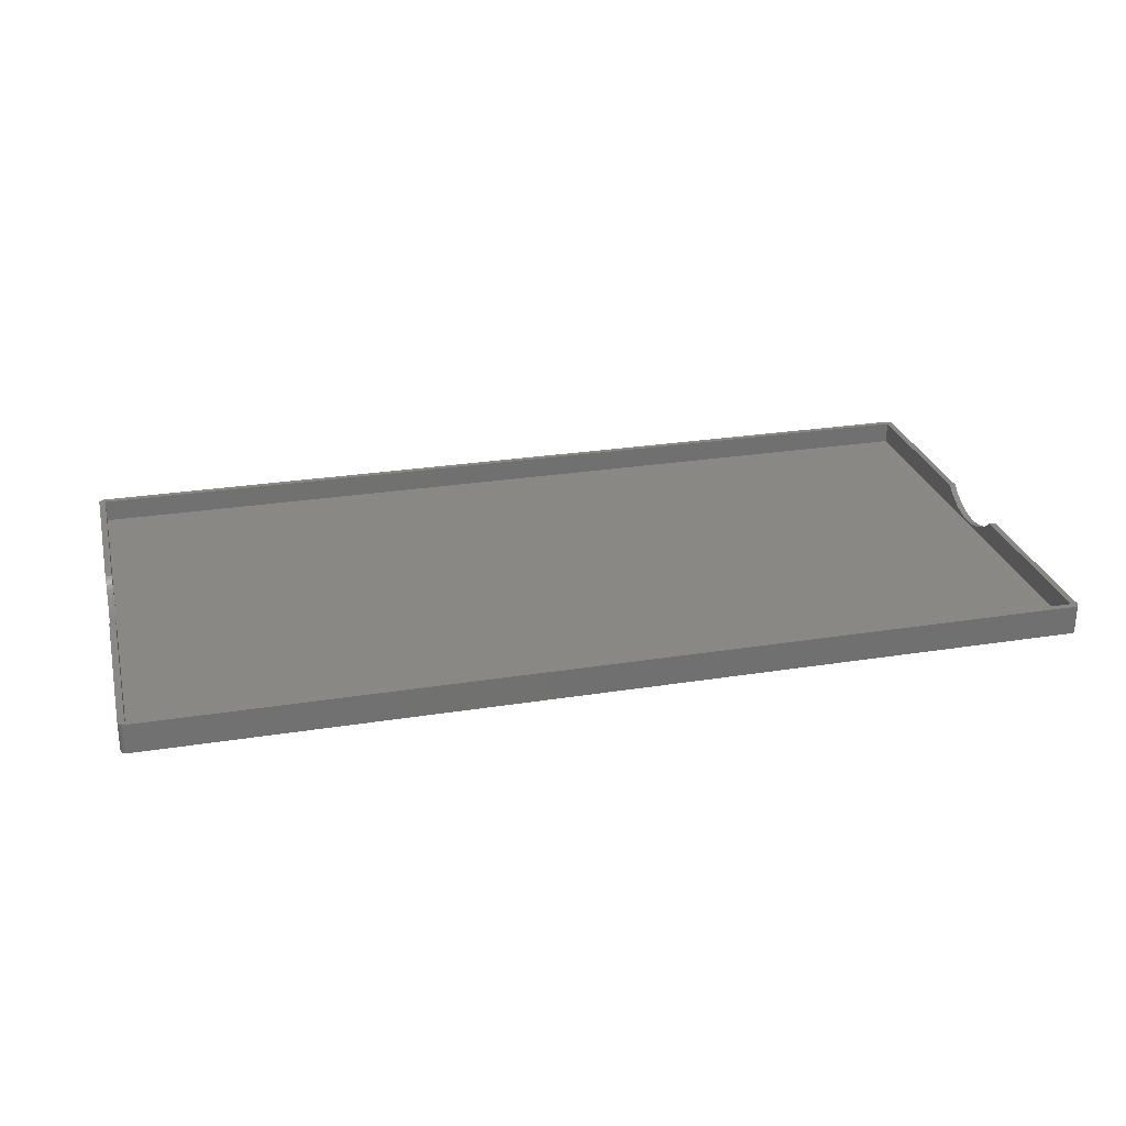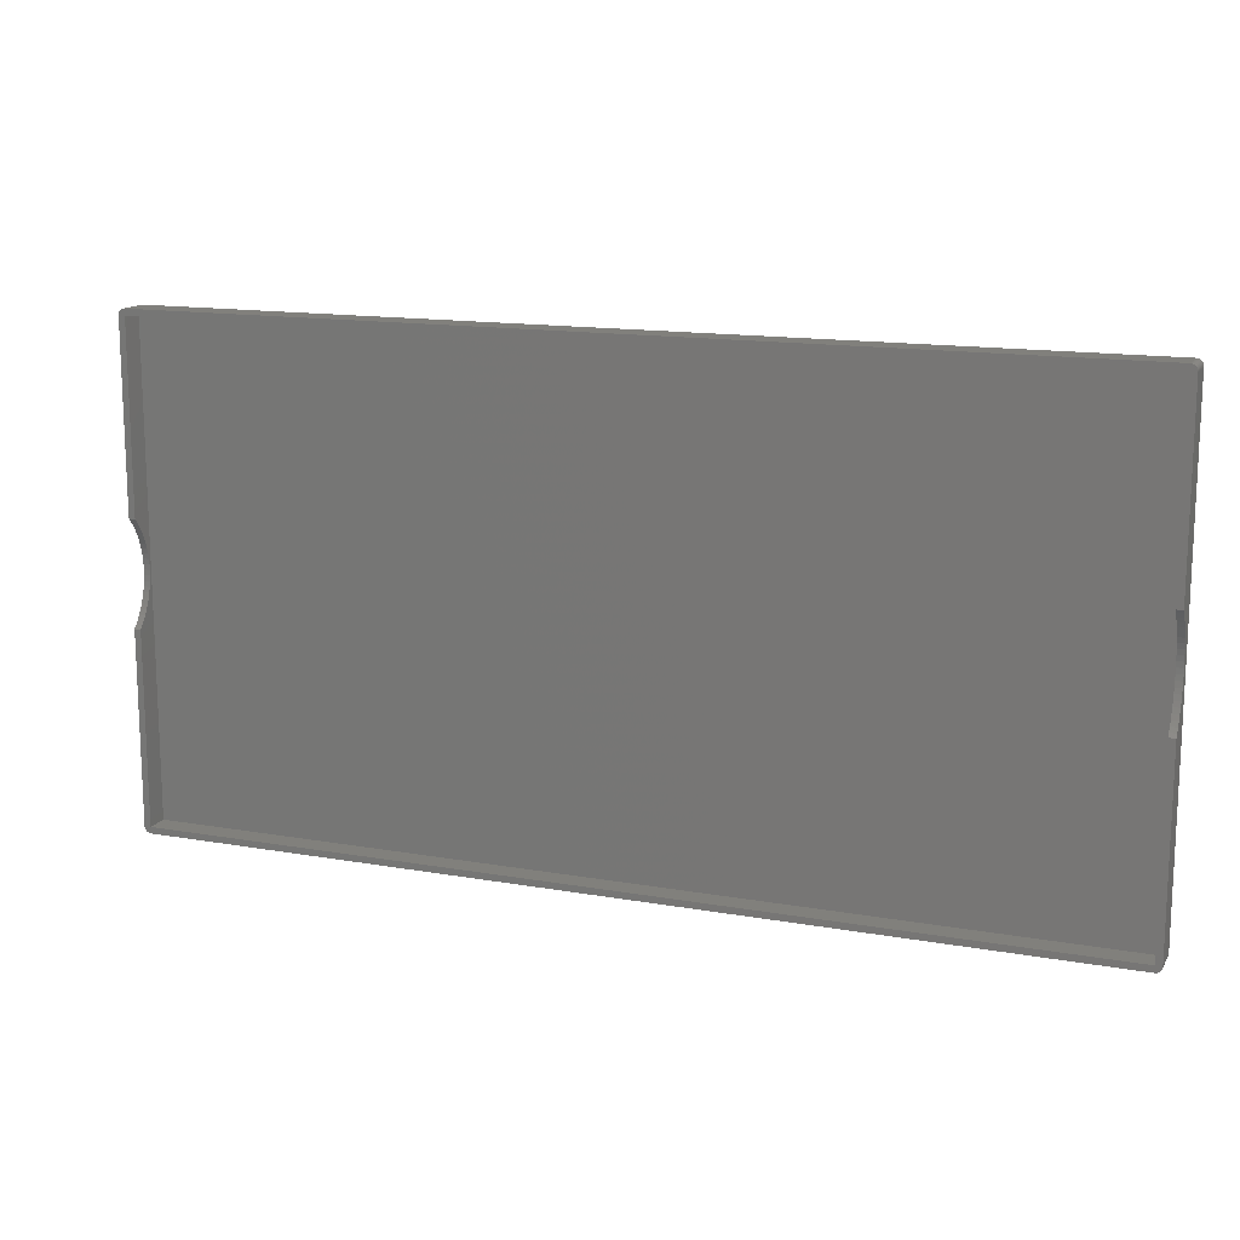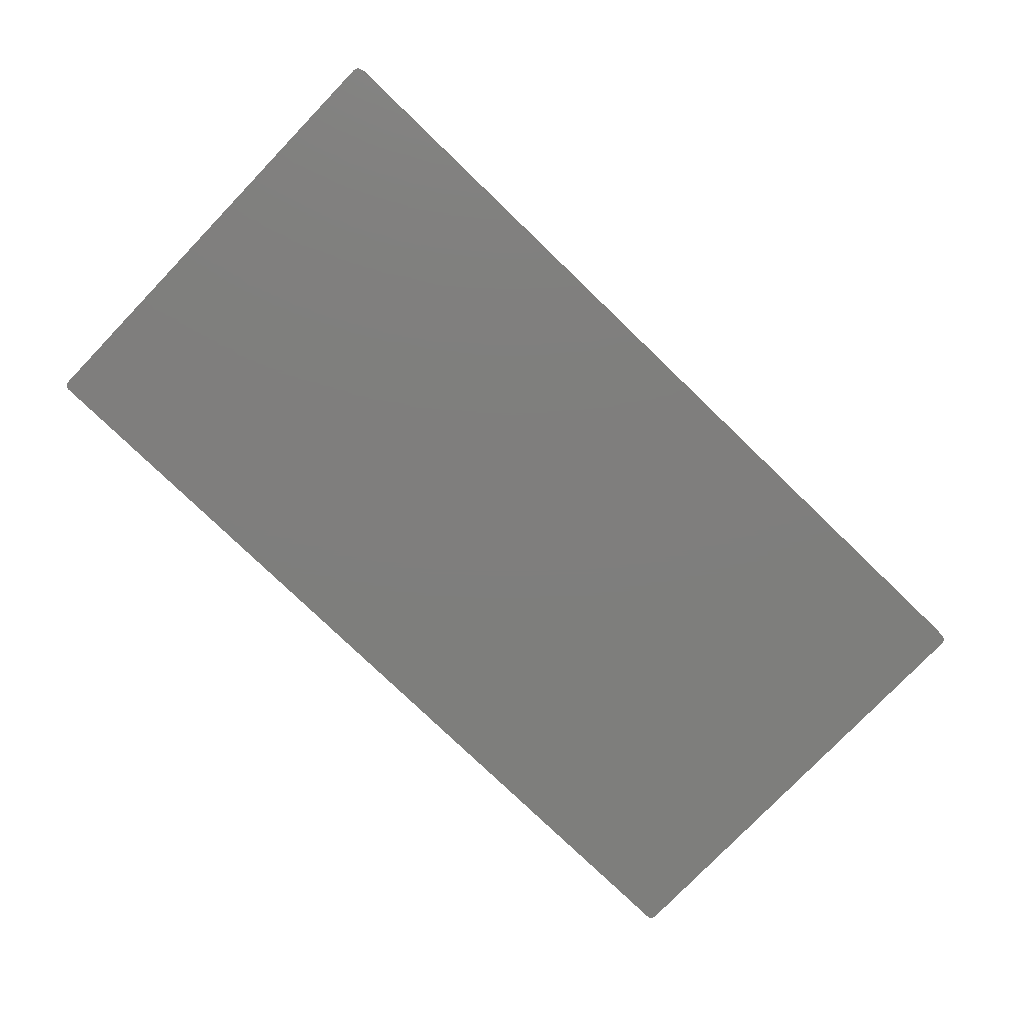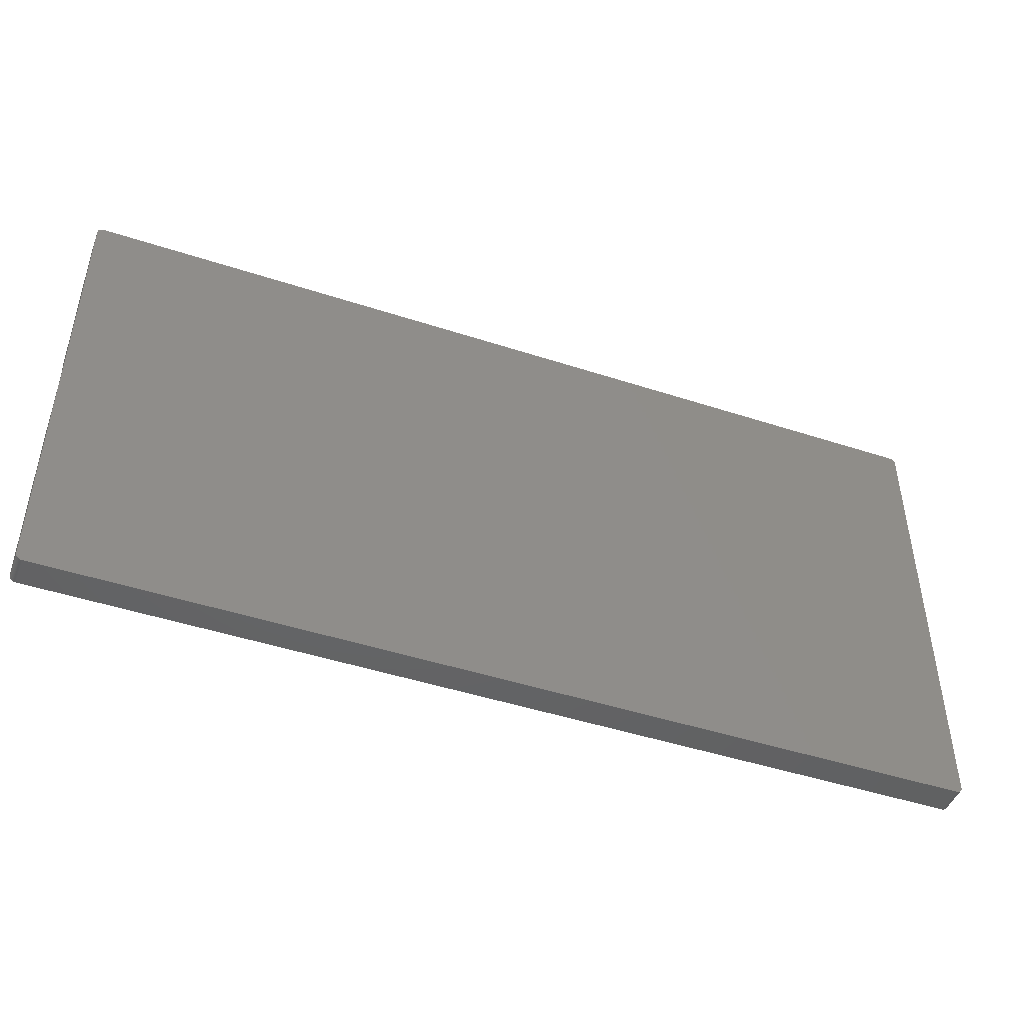
<metadata>
{"format":"stl","ext":"stl","renderer":"f3d","projection":"perspective","resolution":1024,"background":"white","views":[{"elev":26.9,"azim":-13.9,"up":"+Z"},{"elev":14.3,"azim":21.2,"up":"+Y"},{"elev":-78.1,"azim":-43.9,"up":"+Z"},{"elev":-46.2,"azim":159.5,"up":"+Y"}]}
</metadata>
<code>
# stl→obj: 282 verts, 564 faces
v 124.3 39 4
v 124.3 63.46 0
v 124.3 63.46 4
v 124.3 38.58 3.62
v 124.3 38.03 3.19
v 124.3 37.45 2.8
v 124.3 36.84 2.451
v 124.3 36.22 2.145
v 124.3 35.57 1.883
v 124.3 34.91 1.667
v 124.3 34.23 1.499
v 124.3 33.54 1.377
v 124.3 32.85 1.304
v 124.3 32.15 1.28
v 124.3 0 0
v 124.3 31.45 1.304
v 124.3 25.3 4
v 124.3 0 4
v 124.3 25.72 3.62
v 124.3 26.27 3.19
v 124.3 26.85 2.8
v 124.3 27.46 2.451
v 124.3 28.08 2.145
v 124.3 28.73 1.883
v 124.3 29.39 1.667
v 124.3 30.07 1.499
v 124.3 30.76 1.377
v -0.86 0 4
v 0 0 4
v 0 25.3 4
v -0.8579 -0.05999 4
v -0.08989 -0.8553 4
v -0.03001 -0.8595 4
v -0.1493 -0.8469 4
v -0.2081 -0.8345 4
v -0.2658 -0.8179 4
v -0.3222 -0.7974 4
v -0.377 -0.773 4
v -0.43 -0.7448 4
v -0.4809 -0.713 4
v -0.5295 -0.6777 4
v -0.5755 -0.6391 4
v -0.6186 -0.5974 4
v -0.6588 -0.5528 4
v -0.6958 -0.5055 4
v -0.7293 -0.4557 4
v -0.7593 -0.4037 4
v -0.7856 -0.3498 4
v -0.8081 -0.2941 4
v -0.8267 -0.237 4
v -0.8412 -0.1788 4
v -0.8516 -0.1197 4
v -0.86 25.3 4
v 123.5 0 4
v 124.3 -0.05999 4
v 124.3 -0.1197 4
v 124.3 -0.1788 4
v 124.3 -0.237 4
v 124.3 -0.2941 4
v 124.2 -0.3498 4
v 124.2 -0.4037 4
v 124.2 -0.4557 4
v 124.2 -0.5055 4
v 124.1 -0.5528 4
v 124.1 -0.5974 4
v 124 -0.6391 4
v 124 -0.6777 4
v 123.9 -0.713 4
v 123.9 -0.7448 4
v 123.8 -0.773 4
v 123.8 -0.7974 4
v 123.7 -0.8179 4
v 123.7 -0.8345 4
v 123.6 -0.8469 4
v 123.5 -0.8553 4
v 123.5 25.3 4
v 123.5 -0.8595 4
v 123.5 64.32 4
v 0 63.46 4
v 123.5 63.46 4
v -0.03001 64.32 4
v -0.08989 64.32 4
v -0.1493 64.31 4
v -0.2081 64.29 4
v -0.2658 64.28 4
v -0.3222 64.26 4
v -0.377 64.23 4
v -0.43 64.2 4
v -0.4809 64.17 4
v -0.5295 64.14 4
v -0.5755 64.1 4
v -0.6186 64.06 4
v -0.6588 64.01 4
v -0.6958 63.97 4
v -0.7293 63.92 4
v -0.7593 63.86 4
v -0.7856 63.81 4
v -0.8081 63.75 4
v -0.8267 63.7 4
v -0.8412 63.64 4
v -0.8516 63.58 4
v -0.8579 63.52 4
v -0.86 63.46 4
v 0 39 4
v -0.86 39 4
v 124.3 63.52 4
v 124.3 63.58 4
v 124.3 63.64 4
v 124.3 63.7 4
v 124.3 63.75 4
v 124.2 63.81 4
v 124.2 63.86 4
v 124.2 63.92 4
v 124.2 63.97 4
v 124.1 64.01 4
v 124.1 64.06 4
v 124 64.1 4
v 124 64.14 4
v 123.9 64.17 4
v 123.9 64.2 4
v 123.8 64.23 4
v 123.8 64.26 4
v 123.7 64.28 4
v 123.7 64.29 4
v 123.6 64.31 4
v 123.5 39 4
v -0.08989 -0.8553 0
v -0.03001 -0.8595 0
v 124 -0.6391 0
v 124.1 -0.5974 0
v 123.5 -0.8595 0
v -0.6186 -0.5974 0
v -0.5755 -0.6391 0
v -0.7293 63.92 0
v -0.6958 63.97 0
v 123.5 64.32 0
v -0.03001 64.32 0
v 123.8 -0.773 0
v 123.9 -0.7448 0
v -0.377 -0.773 0
v -0.3222 -0.7974 0
v -0.86 63.46 0
v -0.86 38.58 3.62
v -0.86 38.03 3.19
v -0.86 37.45 2.8
v -0.86 36.84 2.451
v -0.86 36.22 2.145
v -0.86 35.57 1.883
v -0.86 34.91 1.667
v -0.86 34.23 1.499
v -0.86 33.54 1.377
v -0.86 32.85 1.304
v -0.86 32.15 1.28
v -0.86 0 0
v -0.86 31.45 1.304
v -0.86 30.76 1.377
v -0.86 30.07 1.499
v -0.86 29.39 1.667
v -0.86 28.73 1.883
v -0.86 28.08 2.145
v -0.86 27.46 2.451
v -0.86 26.85 2.8
v -0.86 26.27 3.19
v -0.86 25.72 3.62
v -0.7593 -0.4037 0
v -0.7856 -0.3498 0
v -0.5295 64.14 0
v -0.5755 64.1 0
v -0.08989 64.32 0
v -0.1493 64.31 0
v 124.1 -0.5528 0
v 124 -0.6777 0
v 123.8 -0.7974 0
v 123.7 -0.8345 0
v 123.7 -0.8179 0
v -0.2081 -0.8345 0
v -0.1493 -0.8469 0
v -0.43 64.2 0
v -0.4809 64.17 0
v -0.8267 63.7 0
v -0.8081 63.75 0
v -0.7856 63.81 0
v -0.7593 63.86 0
v -0.3222 64.26 0
v -0.377 64.23 0
v -0.2658 64.28 0
v -0.2081 64.29 0
v 124.3 63.64 0
v 124.3 63.58 0
v 124.2 63.92 0
v 124.2 63.86 0
v 124.3 63.7 0
v 124.3 -0.05999 0
v 124.2 -0.3498 0
v 124.2 -0.4037 0
v 124.2 -0.5055 0
v 124.3 -0.1197 0
v 124.3 -0.1788 0
v 124.3 -0.237 0
v 123.6 -0.8469 0
v 123.9 -0.713 0
v -0.2658 -0.8179 0
v -0.43 -0.7448 0
v -0.6588 -0.5528 0
v -0.7293 -0.4557 0
v 124.3 63.52 0
v 124.3 -0.2941 0
v 124.3 63.75 0
v 124.2 -0.4557 0
v 124.2 63.81 0
v 124.2 63.97 0
v 124.1 64.01 0
v 124.1 64.06 0
v 124 64.1 0
v 124 64.14 0
v 123.9 64.17 0
v 123.9 64.2 0
v 123.8 64.23 0
v 123.8 64.26 0
v 123.7 64.28 0
v 123.5 -0.8553 0
v 123.7 64.29 0
v 123.6 64.31 0
v -0.4809 -0.713 0
v -0.5295 -0.6777 0
v -0.6958 -0.5055 0
v -0.6186 64.06 0
v -0.6588 64.01 0
v -0.8081 -0.2941 0
v -0.8267 -0.237 0
v -0.8412 -0.1788 0
v -0.8516 -0.1197 0
v -0.8579 -0.05999 0
v -0.8412 63.64 0
v -0.8516 63.58 0
v -0.8579 63.52 0
v 0 63.46 1
v 0 38.58 3.62
v 0 38.03 3.19
v 0 37.45 2.8
v 0 36.84 2.451
v 0 36.22 2.145
v 0 35.57 1.883
v 0 34.91 1.667
v 0 34.23 1.499
v 0 33.54 1.377
v 0 32.85 1.304
v 0 32.15 1.28
v 0 0 1
v 0 25.72 3.62
v 0 26.27 3.19
v 0 26.85 2.8
v 0 27.46 2.451
v 0 28.08 2.145
v 0 28.73 1.883
v 0 29.39 1.667
v 0 30.07 1.499
v 0 30.76 1.377
v 0 31.45 1.304
v 123.5 63.46 1
v 123.5 38.58 3.62
v 123.5 38.03 3.19
v 123.5 37.45 2.8
v 123.5 36.84 2.451
v 123.5 36.22 2.145
v 123.5 35.57 1.883
v 123.5 34.91 1.667
v 123.5 34.23 1.499
v 123.5 33.54 1.377
v 123.5 32.85 1.304
v 123.5 32.15 1.28
v 123.5 0 1
v 123.5 31.45 1.304
v 123.5 30.76 1.377
v 123.5 30.07 1.499
v 123.5 29.39 1.667
v 123.5 28.73 1.883
v 123.5 28.08 2.145
v 123.5 27.46 2.451
v 123.5 26.85 2.8
v 123.5 26.27 3.19
v 123.5 25.72 3.62
f 1 2 3
f 4 2 1
f 5 2 4
f 6 2 5
f 7 2 6
f 8 2 7
f 9 2 8
f 10 2 9
f 11 2 10
f 12 2 11
f 13 2 12
f 14 2 13
f 15 14 16
f 15 17 18
f 17 15 19
f 19 15 20
f 20 15 21
f 21 15 22
f 22 15 23
f 23 15 24
f 24 15 25
f 25 15 26
f 26 15 27
f 14 15 2
f 27 15 16
f 28 29 30
f 31 29 28
f 29 32 33
f 29 34 32
f 29 35 34
f 29 36 35
f 29 37 36
f 29 38 37
f 29 39 38
f 29 40 39
f 29 41 40
f 29 42 41
f 29 43 42
f 29 44 43
f 29 45 44
f 29 46 45
f 29 47 46
f 29 48 47
f 29 49 48
f 29 50 49
f 29 51 50
f 29 52 51
f 28 30 53
f 29 31 52
f 54 18 17
f 18 54 55
f 55 54 56
f 56 54 57
f 57 54 58
f 58 54 59
f 59 54 60
f 60 54 61
f 61 54 62
f 62 54 63
f 63 54 64
f 64 54 65
f 65 54 66
f 66 54 67
f 67 54 68
f 68 54 69
f 69 54 70
f 70 54 71
f 71 54 72
f 72 54 73
f 73 54 74
f 74 54 75
f 54 17 76
f 75 54 77
f 29 77 54
f 77 29 33
f 78 79 80
f 81 79 78
f 82 79 81
f 83 79 82
f 84 79 83
f 85 79 84
f 86 79 85
f 87 79 86
f 88 79 87
f 89 79 88
f 90 79 89
f 91 79 90
f 92 79 91
f 93 79 92
f 94 79 93
f 95 79 94
f 96 79 95
f 97 79 96
f 98 79 97
f 99 79 98
f 100 79 99
f 101 79 100
f 102 79 101
f 79 102 103
f 79 103 104
f 104 103 105
f 80 3 106
f 80 106 107
f 80 107 108
f 80 108 109
f 80 109 110
f 80 110 111
f 80 111 112
f 80 112 113
f 80 113 114
f 80 114 115
f 80 115 116
f 80 116 117
f 80 117 118
f 80 118 119
f 80 119 120
f 80 120 121
f 80 121 122
f 80 122 123
f 80 123 124
f 80 124 125
f 80 125 78
f 80 78 78
f 3 80 1
f 1 80 126
f 127 33 32
f 33 127 128
f 129 65 66
f 65 129 130
f 128 77 33
f 77 128 131
f 132 42 43
f 42 132 133
f 134 94 135
f 94 134 95
f 136 81 78
f 81 136 137
f 138 69 70
f 69 138 139
f 140 37 38
f 37 140 141
f 142 105 103
f 142 143 105
f 142 144 143
f 142 145 144
f 142 146 145
f 142 147 146
f 142 148 147
f 142 149 148
f 142 150 149
f 142 151 150
f 142 152 151
f 142 153 152
f 154 153 142
f 153 154 155
f 154 156 155
f 154 157 156
f 154 158 157
f 154 159 158
f 154 160 159
f 154 161 160
f 154 162 161
f 154 163 162
f 154 164 163
f 154 53 164
f 53 154 28
f 165 48 166
f 48 165 47
f 167 91 90
f 91 167 168
f 169 83 82
f 83 169 170
f 65 171 64
f 171 65 130
f 172 66 67
f 66 172 129
f 173 70 71
f 70 173 138
f 174 72 73
f 72 174 175
f 176 34 35
f 34 176 177
f 178 89 88
f 89 178 179
f 180 98 181
f 98 180 99
f 182 96 183
f 96 182 97
f 184 87 86
f 87 184 185
f 186 86 85
f 86 186 184
f 170 84 83
f 84 170 187
f 136 78 78
f 78 136 136
f 107 188 108
f 188 107 189
f 112 190 113
f 190 112 191
f 108 192 109
f 192 108 188
f 55 15 18
f 15 55 193
f 61 194 60
f 194 61 195
f 64 196 63
f 196 64 171
f 56 193 55
f 193 56 197
f 58 198 57
f 198 58 199
f 200 73 74
f 73 200 174
f 201 67 68
f 67 201 172
f 175 71 72
f 71 175 173
f 177 32 34
f 32 177 127
f 202 35 36
f 35 202 176
f 203 38 39
f 38 203 140
f 132 44 204
f 44 132 43
f 205 47 165
f 47 205 46
f 131 15 193
f 15 131 2
f 131 193 197
f 136 2 131
f 131 197 198
f 2 136 206
f 131 198 199
f 206 136 189
f 131 199 207
f 189 136 188
f 131 207 194
f 188 136 192
f 131 194 195
f 192 136 208
f 131 195 209
f 208 136 210
f 131 209 196
f 210 136 191
f 131 196 171
f 191 136 190
f 131 171 130
f 190 136 211
f 131 130 129
f 211 136 212
f 131 129 172
f 212 136 213
f 131 172 201
f 213 136 214
f 131 201 139
f 214 136 215
f 131 139 138
f 215 136 216
f 131 138 173
f 216 136 217
f 131 173 175
f 217 136 218
f 131 175 174
f 218 136 219
f 131 174 200
f 219 136 220
f 131 200 221
f 220 136 222
f 222 136 223
f 223 136 136
f 128 136 131
f 128 137 136
f 154 128 127
f 128 154 137
f 154 127 177
f 142 137 154
f 154 177 176
f 137 142 169
f 154 176 202
f 169 142 170
f 154 202 141
f 170 142 187
f 154 141 140
f 187 142 186
f 154 140 203
f 186 142 184
f 154 203 224
f 184 142 185
f 154 224 225
f 185 142 178
f 154 225 133
f 178 142 179
f 154 133 132
f 179 142 167
f 154 132 204
f 167 142 168
f 154 204 226
f 168 142 227
f 154 226 205
f 227 142 228
f 154 205 165
f 228 142 135
f 154 165 166
f 135 142 134
f 154 166 229
f 134 142 183
f 154 229 230
f 183 142 182
f 154 230 231
f 182 142 181
f 154 231 232
f 181 142 180
f 154 232 233
f 180 142 234
f 234 142 235
f 235 142 236
f 228 92 227
f 92 228 93
f 168 92 91
f 92 168 227
f 135 93 228
f 93 135 94
f 179 90 89
f 90 179 167
f 185 88 87
f 88 185 178
f 181 97 182
f 97 181 98
f 183 95 134
f 95 183 96
f 235 100 234
f 100 235 101
f 236 101 235
f 101 236 102
f 234 99 180
f 99 234 100
f 142 102 236
f 102 142 103
f 137 82 81
f 82 137 169
f 220 124 123
f 124 220 222
f 222 125 124
f 125 222 223
f 213 117 116
f 117 213 214
f 217 121 120
f 121 217 218
f 57 197 56
f 197 57 198
f 139 68 69
f 68 139 201
f 221 74 75
f 74 221 200
f 131 75 77
f 75 131 221
f 141 36 37
f 36 141 202
f 225 40 41
f 40 225 224
f 133 41 42
f 41 133 225
f 224 39 40
f 39 224 203
f 204 45 226
f 45 204 44
f 229 50 230
f 50 229 49
f 231 52 232
f 52 231 51
f 187 85 84
f 85 187 186
f 219 123 122
f 123 219 220
f 218 122 121
f 122 218 219
f 223 78 125
f 78 223 136
f 111 191 112
f 191 111 210
f 110 210 111
f 210 110 208
f 109 208 110
f 208 109 192
f 115 213 116
f 213 115 212
f 114 212 115
f 212 114 211
f 113 211 114
f 211 113 190
f 215 119 118
f 119 215 216
f 214 118 117
f 118 214 215
f 216 120 119
f 120 216 217
f 62 195 61
f 195 62 209
f 63 209 62
f 209 63 196
f 59 199 58
f 199 59 207
f 60 207 59
f 207 60 194
f 226 46 205
f 46 226 45
f 166 49 229
f 49 166 48
f 230 51 231
f 51 230 50
f 232 31 233
f 31 232 52
f 233 28 154
f 28 233 31
f 106 189 107
f 189 106 206
f 3 206 106
f 206 3 2
f 104 237 79
f 238 237 104
f 239 237 238
f 240 237 239
f 241 237 240
f 242 237 241
f 243 237 242
f 244 237 243
f 245 237 244
f 246 237 245
f 247 237 246
f 248 237 247
f 249 30 29
f 30 249 250
f 250 249 251
f 251 249 252
f 252 249 253
f 253 249 254
f 254 249 255
f 255 249 256
f 256 249 257
f 257 249 258
f 248 249 237
f 259 249 248
f 258 249 259
f 260 126 80
f 260 261 126
f 260 262 261
f 260 263 262
f 260 264 263
f 260 265 264
f 260 266 265
f 260 267 266
f 260 268 267
f 260 269 268
f 260 270 269
f 260 271 270
f 272 271 260
f 272 273 271
f 272 274 273
f 272 275 274
f 272 276 275
f 272 277 276
f 272 278 277
f 272 279 278
f 272 280 279
f 272 281 280
f 272 282 281
f 272 76 282
f 76 272 54
f 237 272 260
f 272 237 249
f 272 29 54
f 29 272 249
f 237 80 79
f 80 237 260
f 152 248 247
f 248 152 153
f 270 14 13
f 14 270 271
f 151 247 246
f 247 151 152
f 269 13 12
f 13 269 270
f 148 244 243
f 244 148 149
f 266 10 9
f 10 266 267
f 146 242 241
f 242 146 147
f 264 8 7
f 8 264 265
f 158 255 256
f 255 158 159
f 276 24 25
f 24 276 277
f 153 259 248
f 259 153 155
f 271 16 14
f 16 271 273
f 150 246 245
f 246 150 151
f 268 12 11
f 12 268 269
f 147 243 242
f 243 147 148
f 265 9 8
f 9 265 266
f 143 239 238
f 239 143 144
f 261 5 4
f 5 261 262
f 145 241 240
f 241 145 146
f 263 7 6
f 7 263 264
f 160 253 254
f 253 160 161
f 278 22 23
f 22 278 279
f 155 258 259
f 258 155 156
f 273 27 16
f 27 273 274
f 159 254 255
f 254 159 160
f 277 23 24
f 23 277 278
f 164 30 250
f 30 164 53
f 282 17 19
f 17 282 76
f 149 245 244
f 245 149 150
f 267 11 10
f 11 267 268
f 105 238 104
f 238 105 143
f 126 4 1
f 4 126 261
f 144 240 239
f 240 144 145
f 262 6 5
f 6 262 263
f 156 257 258
f 257 156 157
f 274 26 27
f 26 274 275
f 157 256 257
f 256 157 158
f 275 25 26
f 25 275 276
f 161 252 253
f 252 161 162
f 279 21 22
f 21 279 280
f 163 250 251
f 250 163 164
f 281 19 20
f 19 281 282
f 162 251 252
f 251 162 163
f 280 20 21
f 20 280 281

</code>
